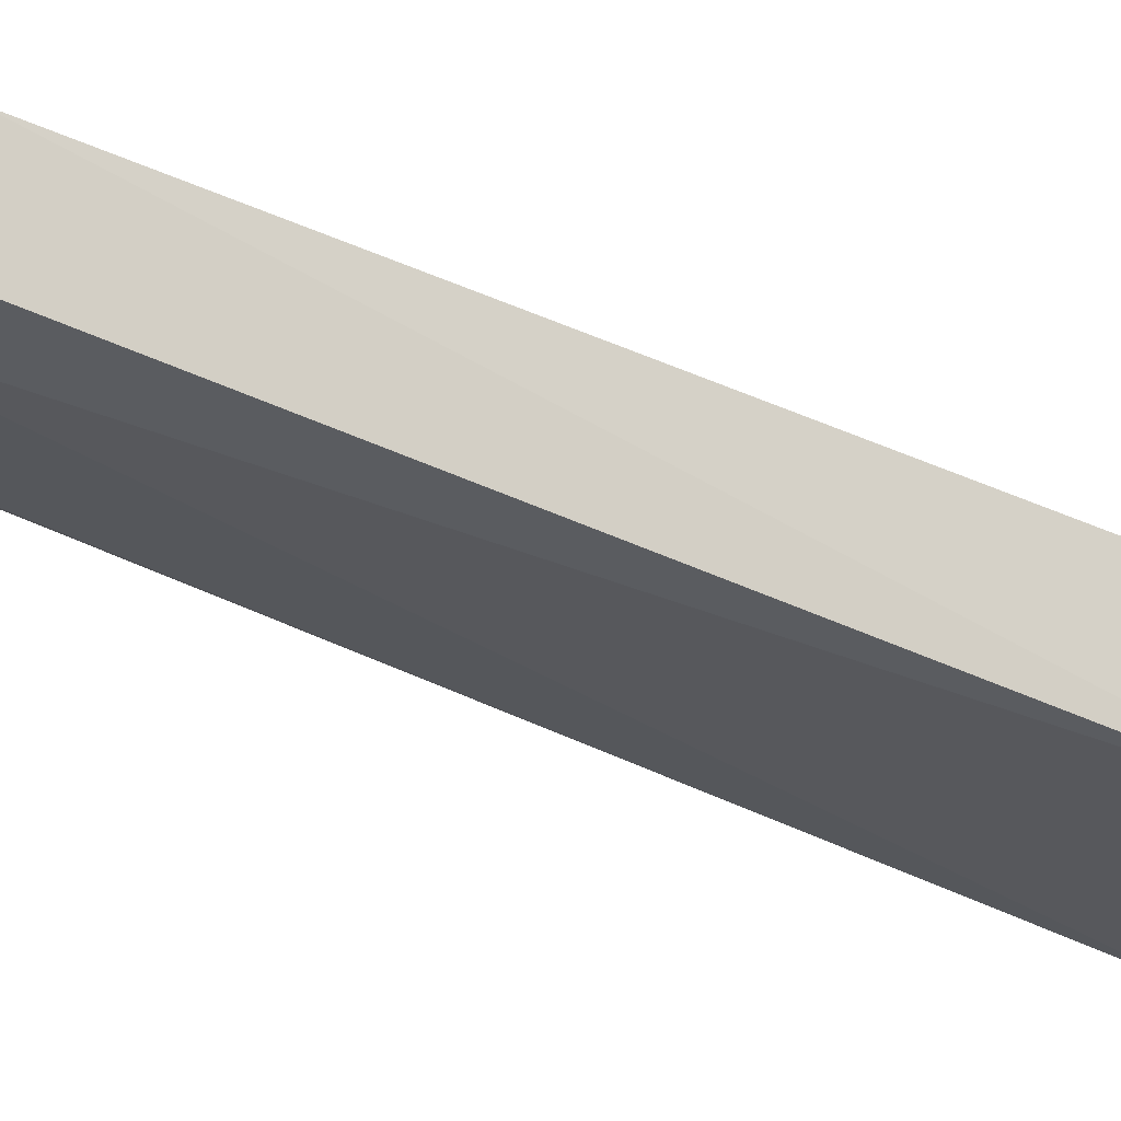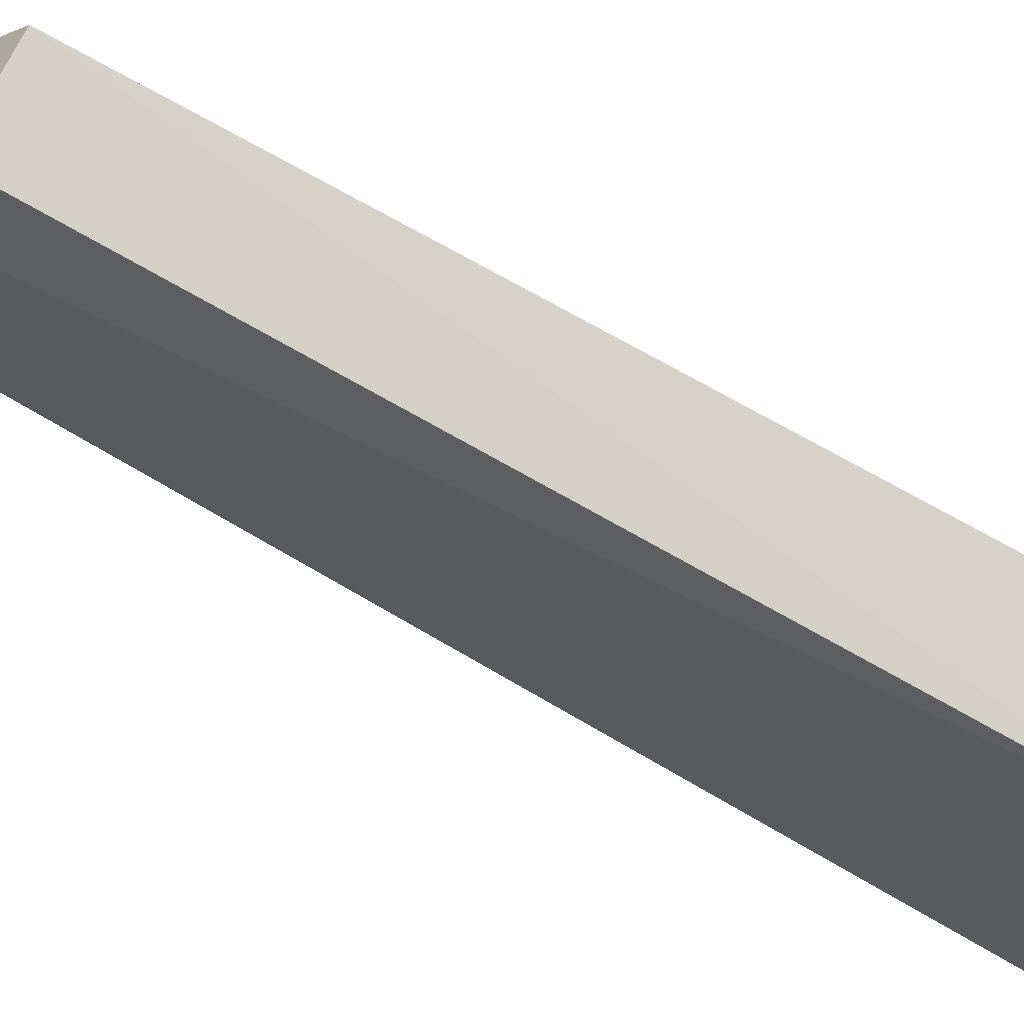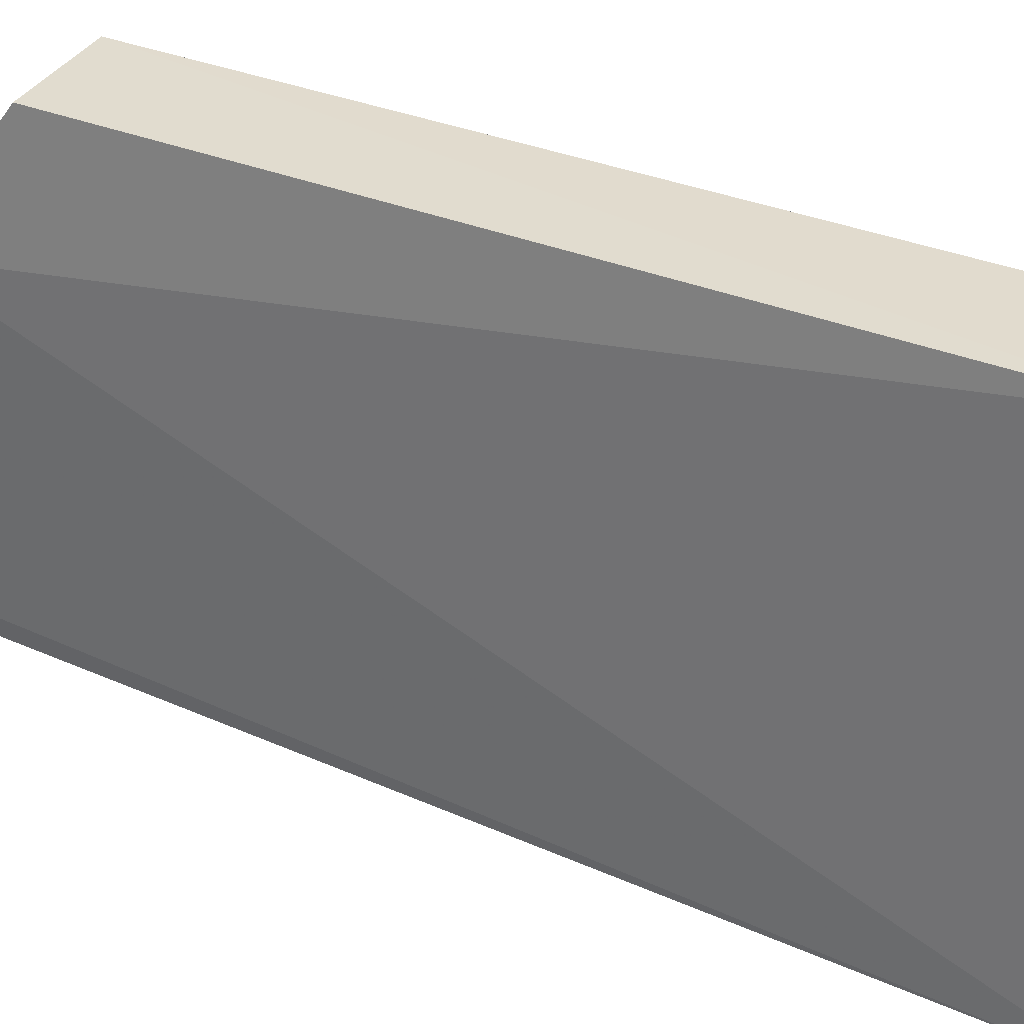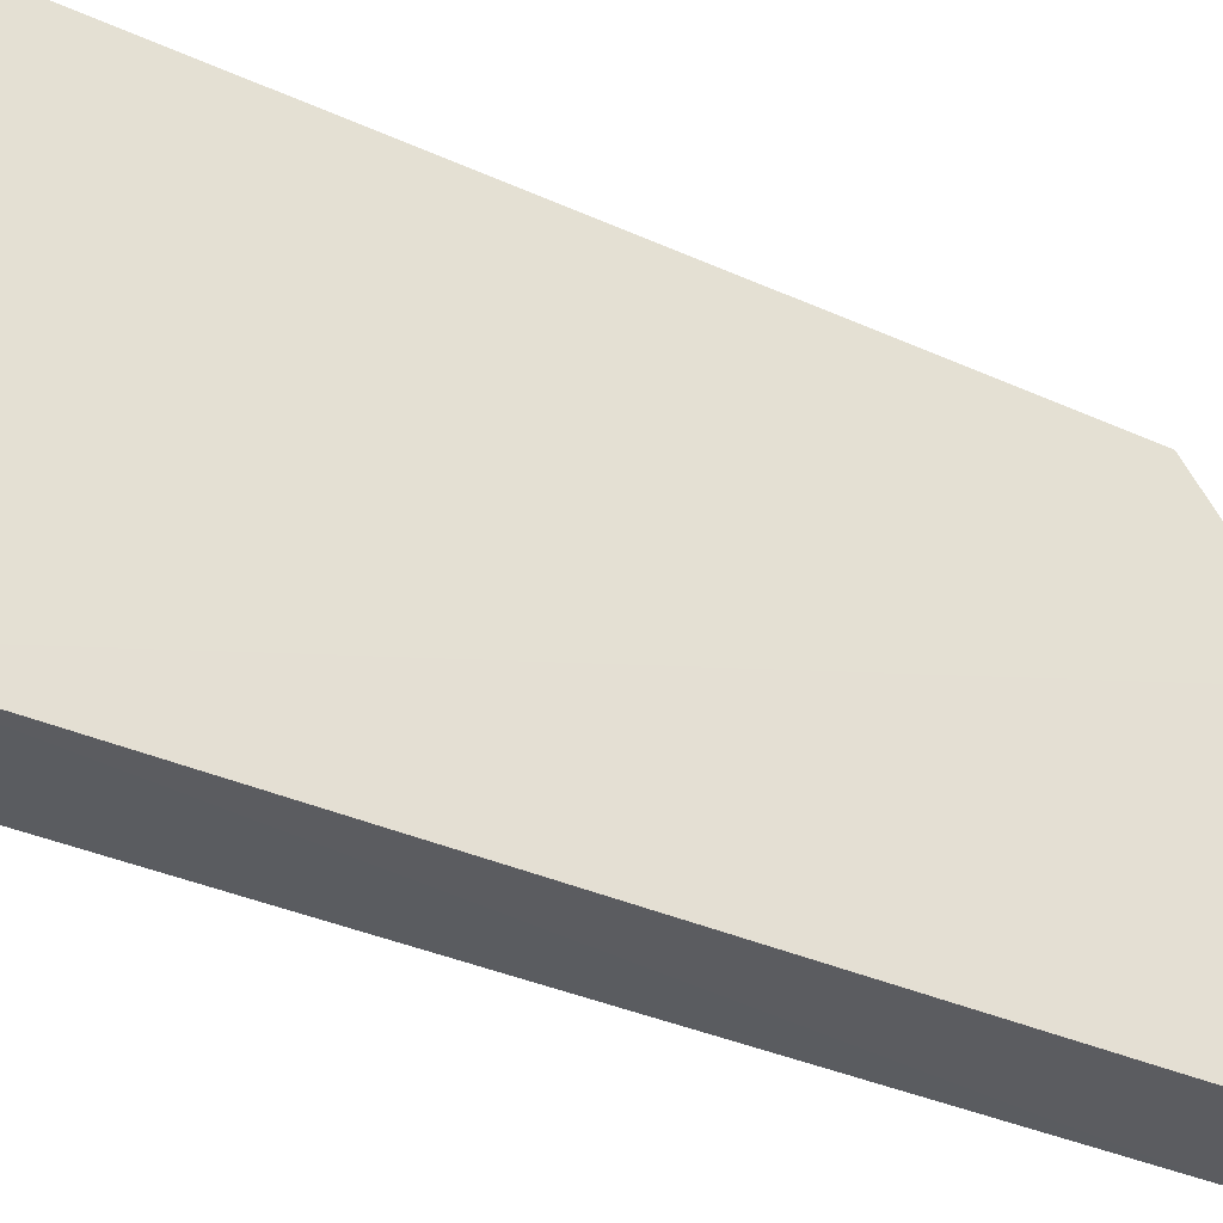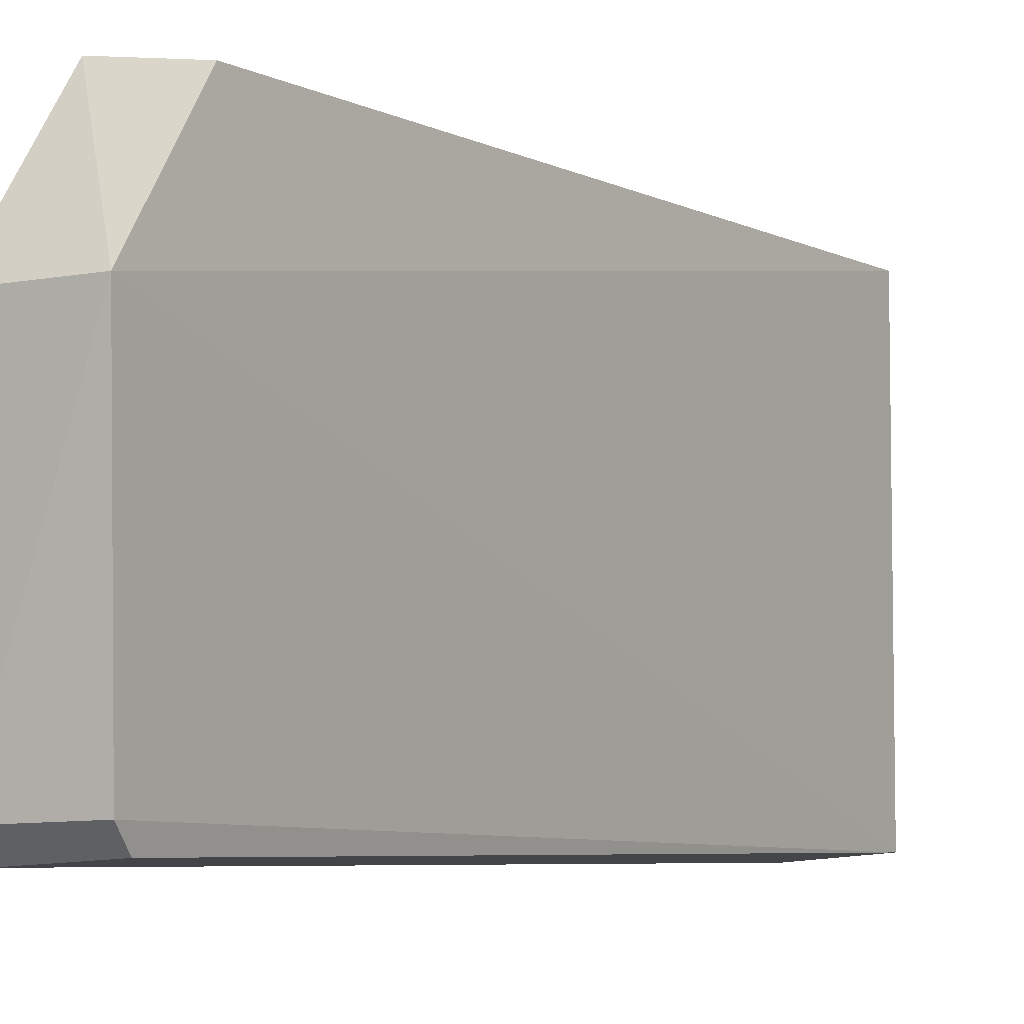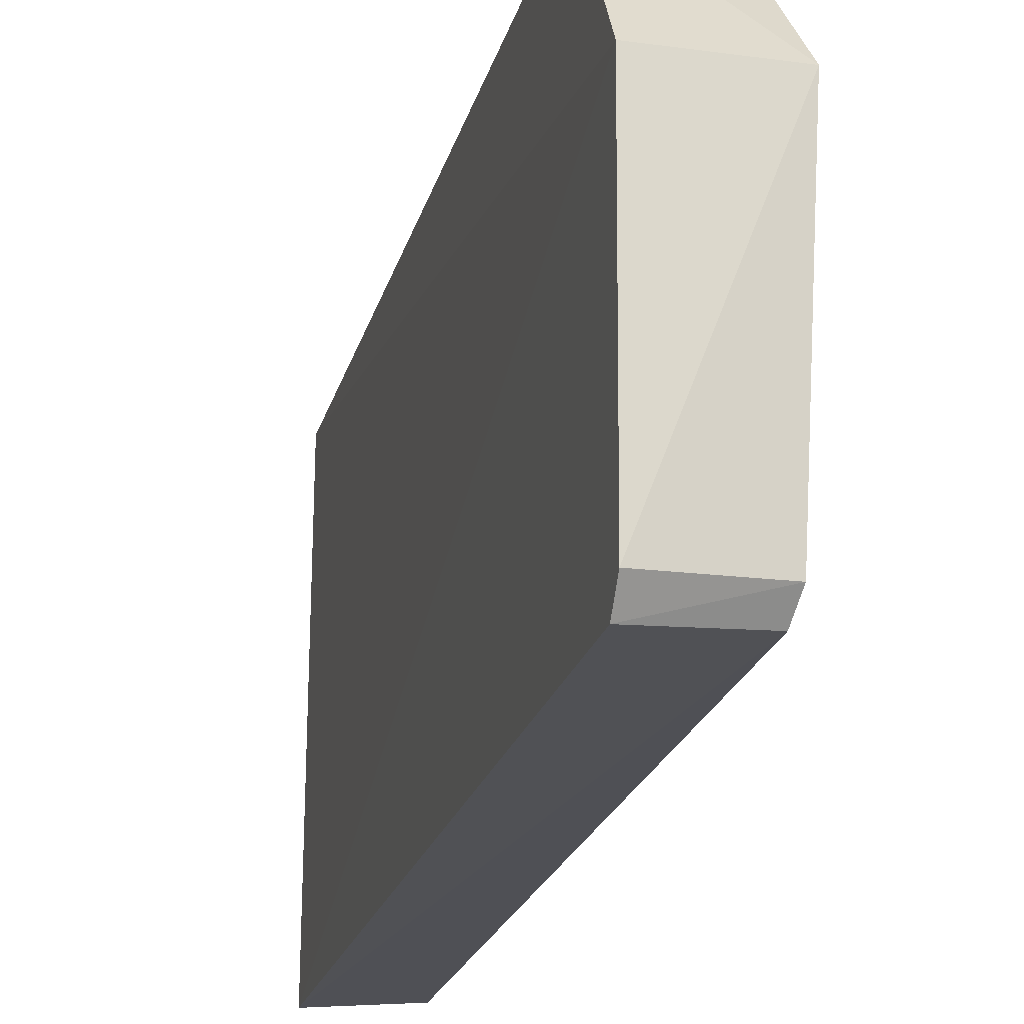
<metadata>
{"format":"obj","ext":"obj","renderer":"f3d","projection":"perspective","resolution":1024,"background":"white","views":[{"elev":71.8,"azim":-67.8,"up":"+Y"},{"elev":70.5,"azim":-59.9,"up":"+Y"},{"elev":29.6,"azim":-57.0,"up":"+Y"},{"elev":-38.3,"azim":60.3,"up":"+Y"},{"elev":-5.4,"azim":-146.9,"up":"+Y"},{"elev":-20.7,"azim":166.6,"up":"+Y"}]}
</metadata>
<code>
v 0.01146 -0.1262 0.007164
v 0.01093 -0.1205 -0.4818
v 0.01008 0.1279 0.00704
v -0.04244 0.1215 0.006772
v -0.04251 -0.1215 0.006914
v 0.0101 0.1281 -0.4456
v -0.04059 -0.1172 -0.4779
v 0.01198 0.04777 -0.4994
v -0.0484 0.04757 -0.4992
v 0.01111 -0.1082 -0.4929
v -0.04269 -0.1063 -0.4884
v -0.04192 0.12 -0.4443
f 5 1 3
f 5 3 4
f 6 4 3
f 7 2 1
f 7 1 5
f 8 6 3
f 8 3 1
f 9 5 4
f 9 6 8
f 10 8 1
f 10 1 2
f 10 9 8
f 11 7 5
f 11 5 9
f 11 9 10
f 11 10 2
f 11 2 7
f 12 9 4
f 12 4 6
f 12 6 9

</code>
